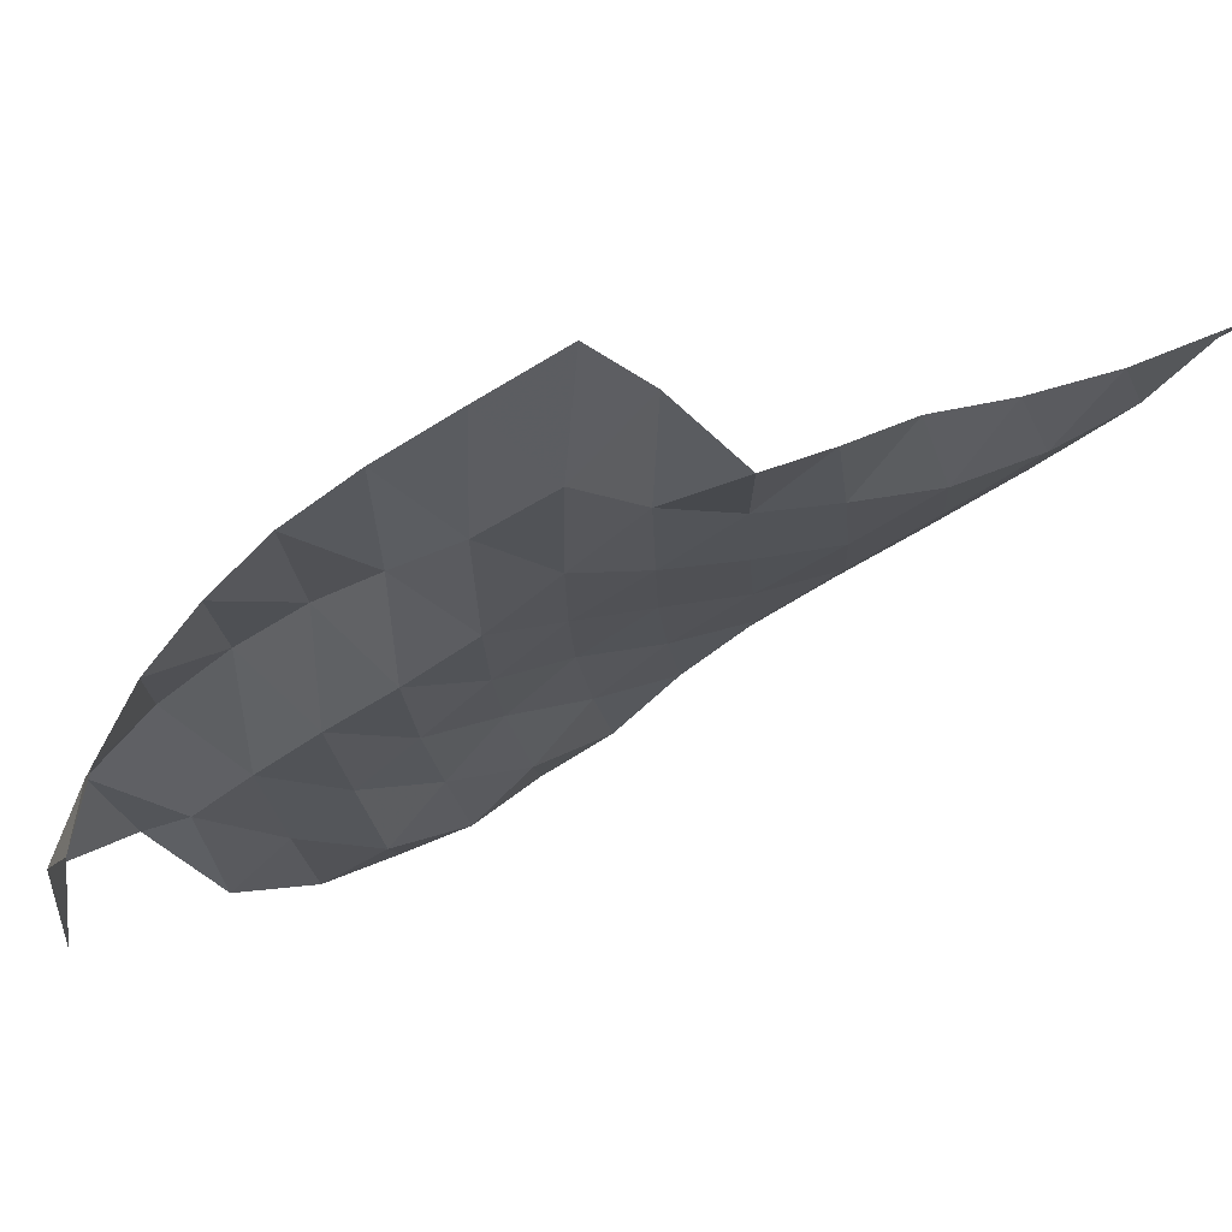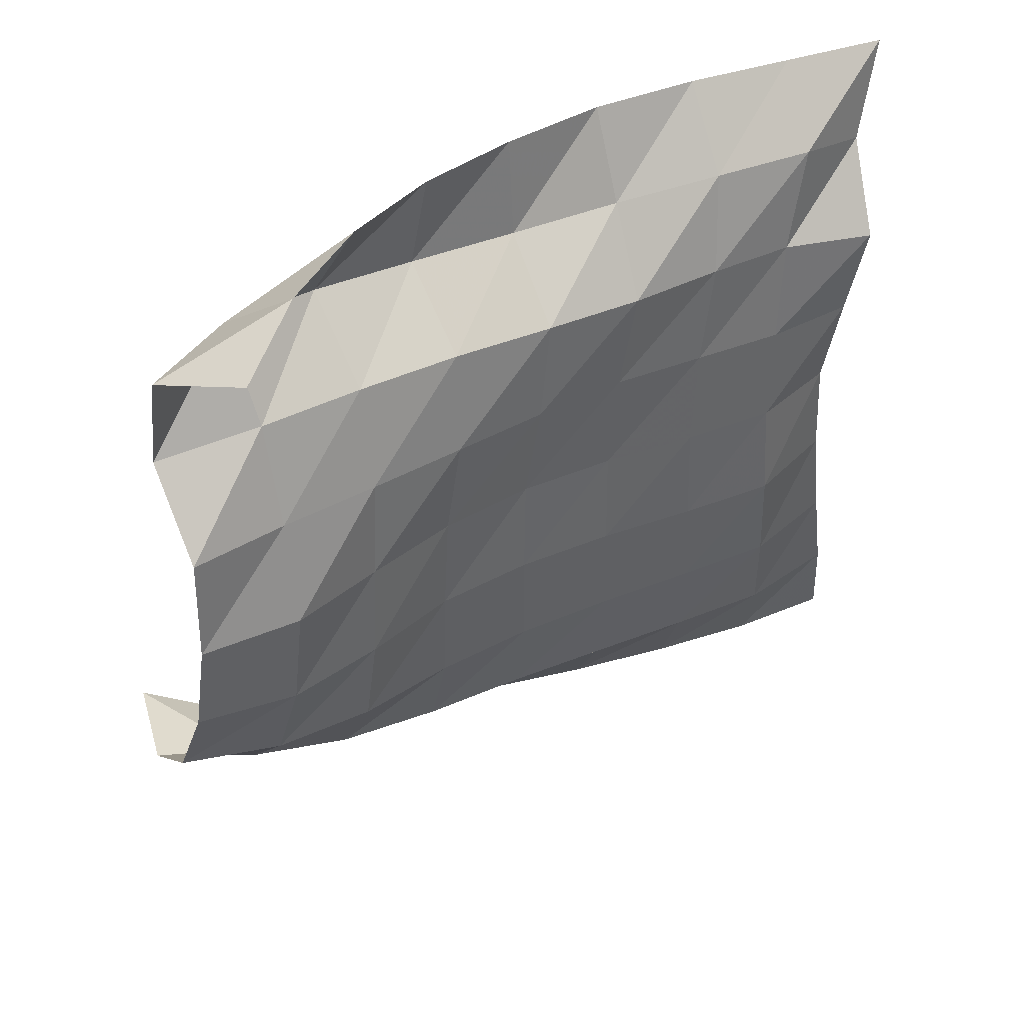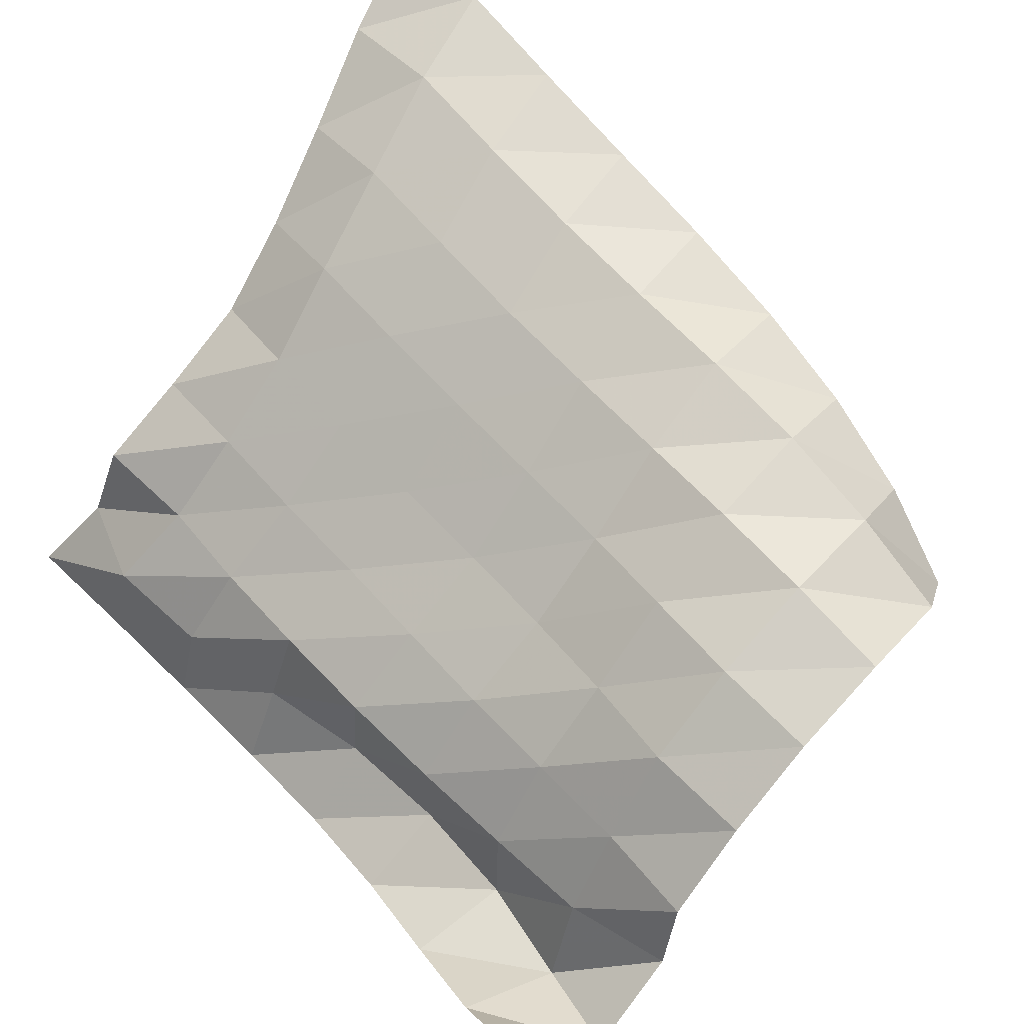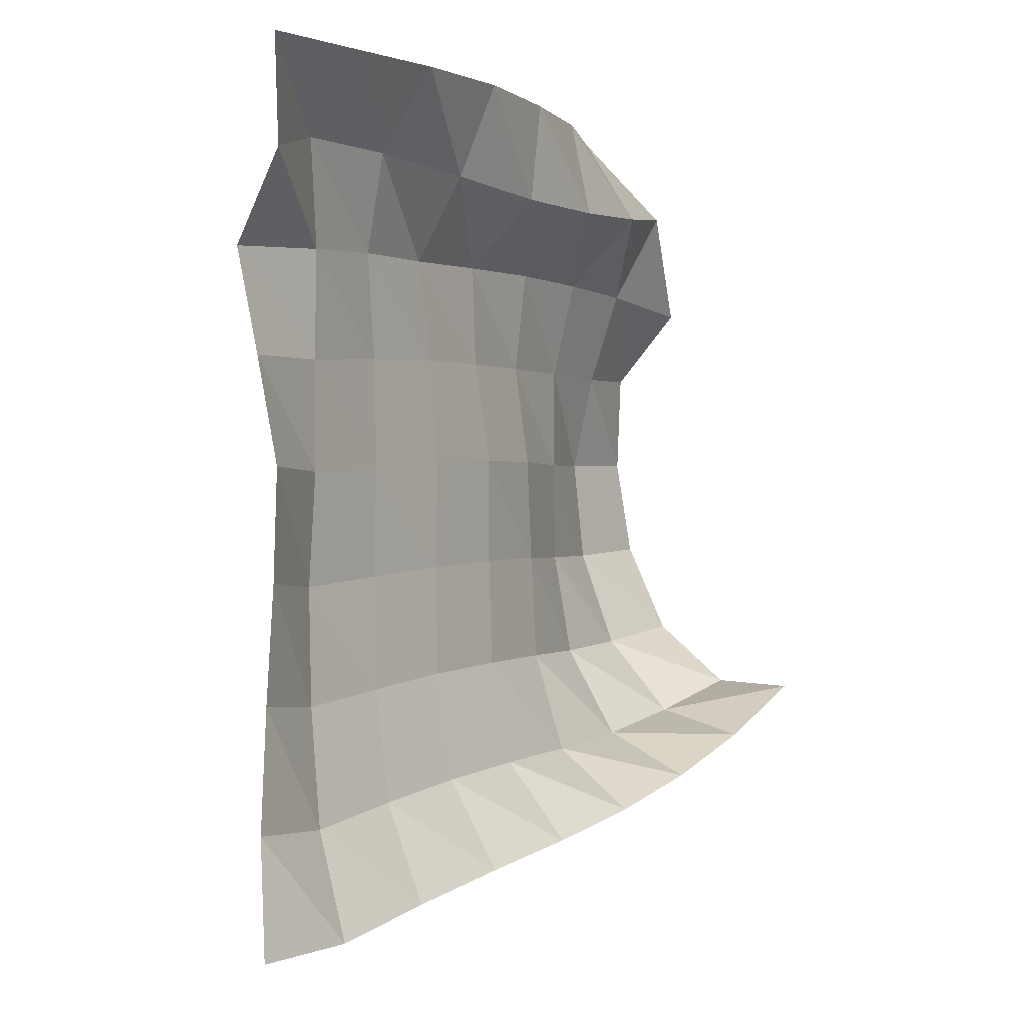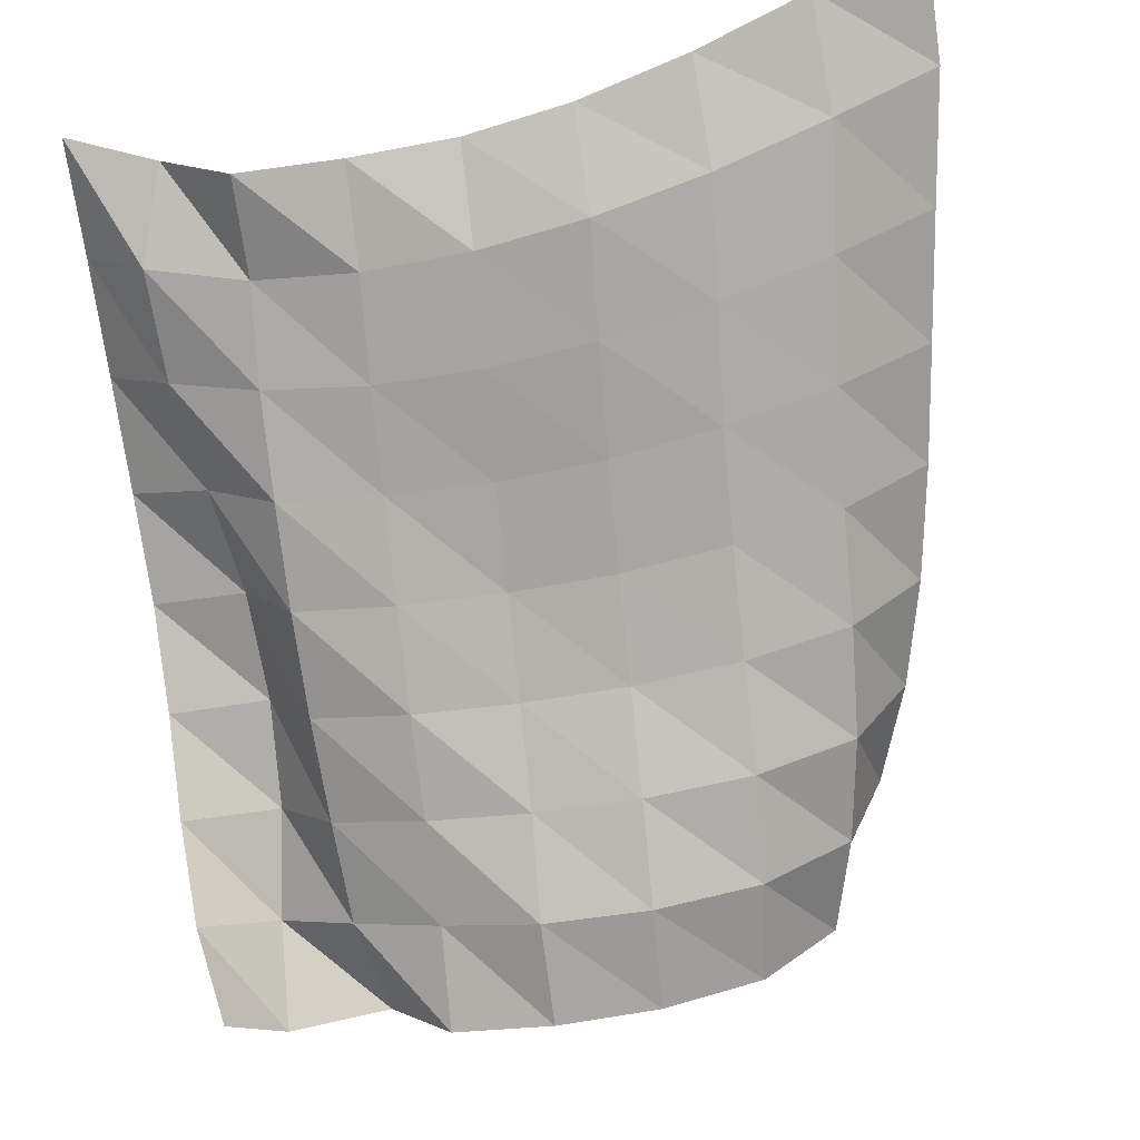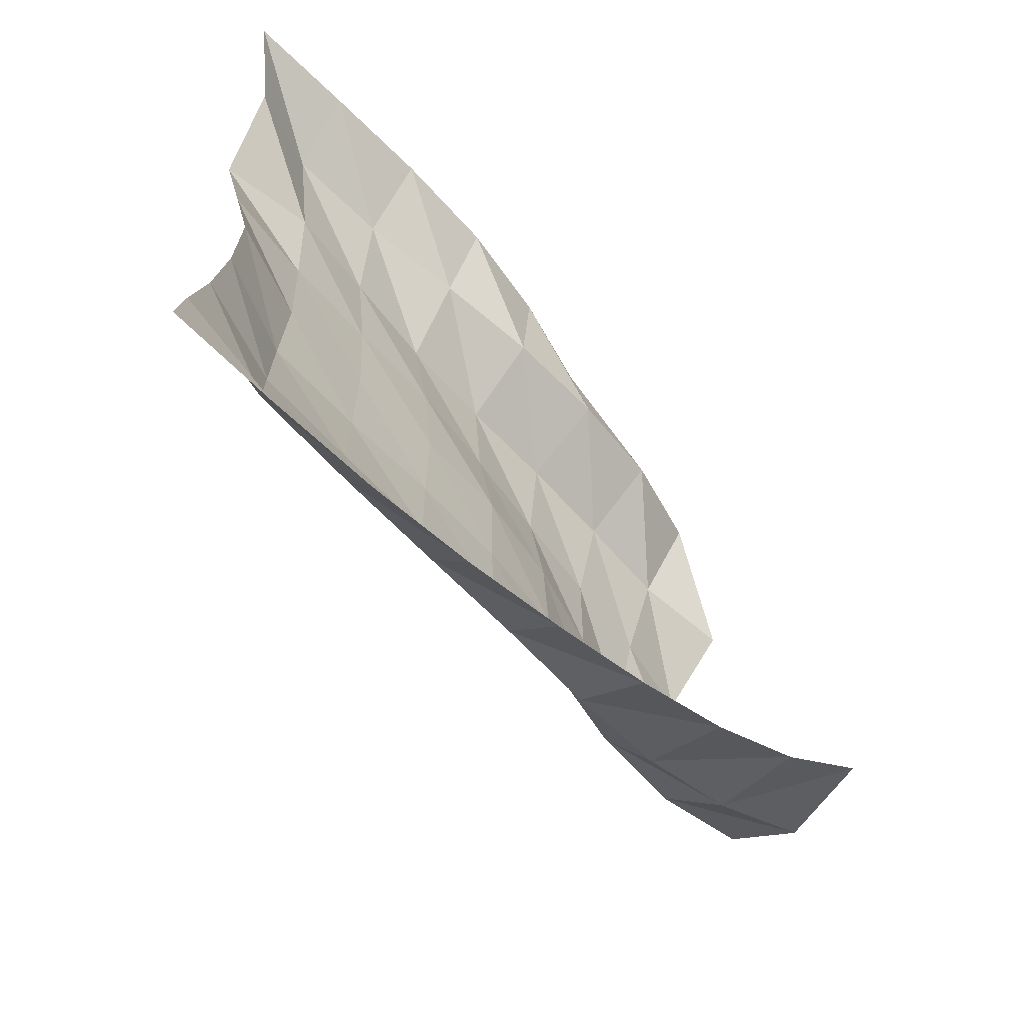
<metadata>
{"format":"obj","ext":"obj","renderer":"f3d","projection":"perspective","resolution":1024,"background":"white","views":[{"elev":10.3,"azim":48.9,"up":"+Y"},{"elev":42.6,"azim":-3.5,"up":"+Z"},{"elev":-76.5,"azim":149.1,"up":"+Y"},{"elev":-6.1,"azim":150.8,"up":"+Z"},{"elev":-45.0,"azim":105.3,"up":"+Y"},{"elev":-62.8,"azim":159.7,"up":"+Z"}]}
</metadata>
<code>
v -1 0 -1
v -1.02 -0.0742 -0.7382
v -1.059 -0.1411 -0.4619
v -1.09 -0.1812 -0.1888
v -1.103 -0.1981 0.07344
v -1.067 -0.2327 0.3271
v -1.025 -0.2563 0.576
v -1.055 -0.09948 0.7726
v -1 0 1
v -1.245 -0.1295 -0.9734
v -1.235 -0.2434 -0.7298
v -1.249 -0.3244 -0.4556
v -1.262 -0.3734 -0.1785
v -1.279 -0.3803 0.09144
v -1.273 -0.3755 0.3542
v -1.258 -0.339 0.6083
v -1.211 -0.2739 0.8528
v -1.256 -0.1238 1.027
v -1.508 -0.2789 -0.9035
v -1.482 -0.4003 -0.6728
v -1.484 -0.4718 -0.4066
v -1.494 -0.5097 -0.1351
v -1.501 -0.5141 0.132
v -1.489 -0.505 0.3923
v -1.458 -0.479 0.646
v -1.454 -0.3917 0.8727
v -1.511 -0.2508 1.057
v -1.775 -0.4139 -0.8354
v -1.728 -0.548 -0.6203
v -1.721 -0.6137 -0.3596
v -1.728 -0.6377 -0.09341
v -1.73 -0.6359 0.1698
v -1.708 -0.6302 0.4257
v -1.669 -0.6224 0.674
v -1.714 -0.4826 0.8672
v -1.759 -0.39 1.082
v -2.03 -0.5307 -0.7713
v -1.968 -0.6865 -0.5772
v -1.951 -0.7521 -0.3227
v -1.954 -0.7711 -0.05801
v -1.95 -0.7666 0.2022
v -1.915 -0.7759 0.4548
v -1.892 -0.754 0.7036
v -1.97 -0.5771 0.8577
v -1.978 -0.5471 1.098
v -2.284 -0.6421 -0.6983
v -2.202 -0.8258 -0.5405
v -2.169 -0.9035 -0.2921
v -2.164 -0.9211 -0.02924
v -2.153 -0.9209 0.2291
v -2.119 -0.926 0.4814
v -2.121 -0.878 0.7283
v -2.216 -0.6997 0.8753
v -2.177 -0.7233 1.116
v -2.523 -0.741 -0.6109
v -2.438 -0.9544 -0.4949
v -2.371 -1.068 -0.267
v -2.344 -1.103 -0.006986
v -2.335 -1.095 0.2508
v -2.325 -1.072 0.5035
v -2.347 -1.005 0.7449
v -2.443 -0.8463 0.9141
v -2.342 -0.9219 1.128
v -2.752 -0.8227 -0.5
v -2.674 -1.056 -0.4274
v -2.591 -1.206 -0.2296
v -2.535 -1.271 0.01976
v -2.511 -1.277 0.279
v -2.533 -1.215 0.5249
v -2.569 -1.134 0.7562
v -2.64 -1.028 0.9702
v -2.477 -1.141 1.117
v -2.962 -0.877 -0.3619
v -2.91 -1.122 -0.3382
v -2.825 -1.296 -0.1756
v -2.763 -1.378 0.0564
v -2.733 -1.4 0.3056
v -2.73 -1.374 0.5559
v -2.809 -1.217 0.7346
v -2.785 -1.253 0.9854
v -2.575 -1.367 1.061
f 1 10 2
f 2 10 11
f 2 11 3
f 3 11 12
f 3 12 4
f 4 12 13
f 4 13 5
f 5 13 14
f 5 14 6
f 6 14 15
f 6 15 7
f 7 15 16
f 7 16 8
f 8 16 17
f 8 17 9
f 9 17 18
f 10 19 11
f 11 19 20
f 11 20 12
f 12 20 21
f 12 21 13
f 13 21 22
f 13 22 14
f 14 22 23
f 14 23 15
f 15 23 24
f 15 24 16
f 16 24 25
f 16 25 17
f 17 25 26
f 17 26 18
f 18 26 27
f 19 28 20
f 20 28 29
f 20 29 21
f 21 29 30
f 21 30 22
f 22 30 31
f 22 31 23
f 23 31 32
f 23 32 24
f 24 32 33
f 24 33 25
f 25 33 34
f 25 34 26
f 26 34 35
f 26 35 27
f 27 35 36
f 28 37 29
f 29 37 38
f 29 38 30
f 30 38 39
f 30 39 31
f 31 39 40
f 31 40 32
f 32 40 41
f 32 41 33
f 33 41 42
f 33 42 34
f 34 42 43
f 34 43 35
f 35 43 44
f 35 44 36
f 36 44 45
f 37 46 38
f 38 46 47
f 38 47 39
f 39 47 48
f 39 48 40
f 40 48 49
f 40 49 41
f 41 49 50
f 41 50 42
f 42 50 51
f 42 51 43
f 43 51 52
f 43 52 44
f 44 52 53
f 44 53 45
f 45 53 54
f 46 55 47
f 47 55 56
f 47 56 48
f 48 56 57
f 48 57 49
f 49 57 58
f 49 58 50
f 50 58 59
f 50 59 51
f 51 59 60
f 51 60 52
f 52 60 61
f 52 61 53
f 53 61 62
f 53 62 54
f 54 62 63
f 55 64 56
f 56 64 65
f 56 65 57
f 57 65 66
f 57 66 58
f 58 66 67
f 58 67 59
f 59 67 68
f 59 68 60
f 60 68 69
f 60 69 61
f 61 69 70
f 61 70 62
f 62 70 71
f 62 71 63
f 63 71 72
f 64 73 65
f 65 73 74
f 65 74 66
f 66 74 75
f 66 75 67
f 67 75 76
f 67 76 68
f 68 76 77
f 68 77 69
f 69 77 78
f 69 78 70
f 70 78 79
f 70 79 71
f 71 79 80
f 71 80 72
f 72 80 81

</code>
